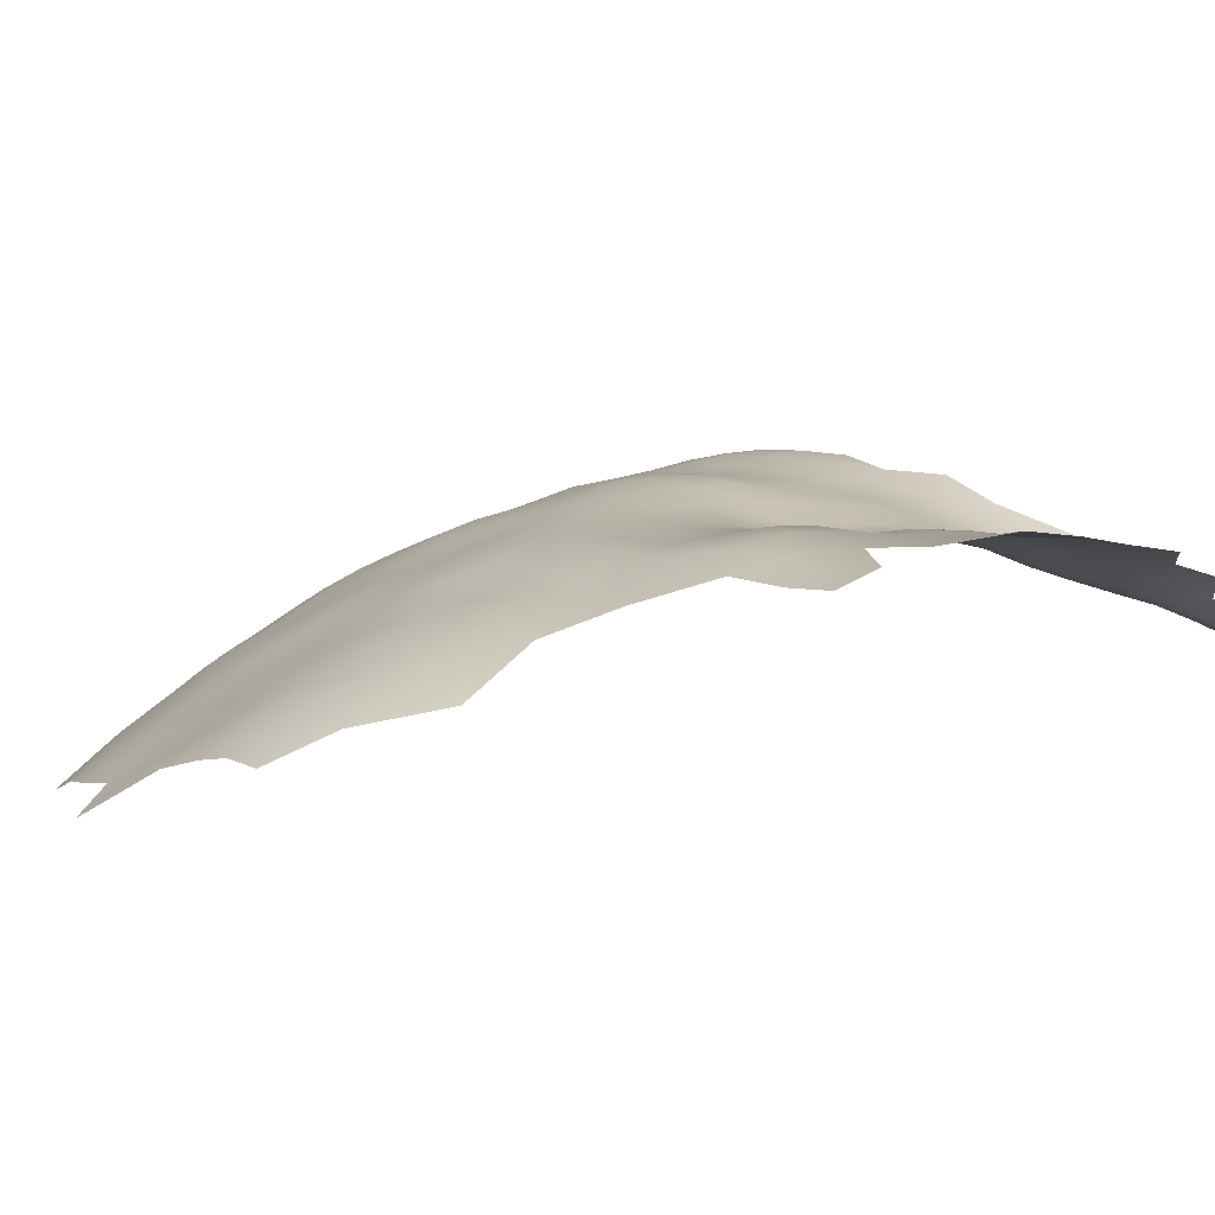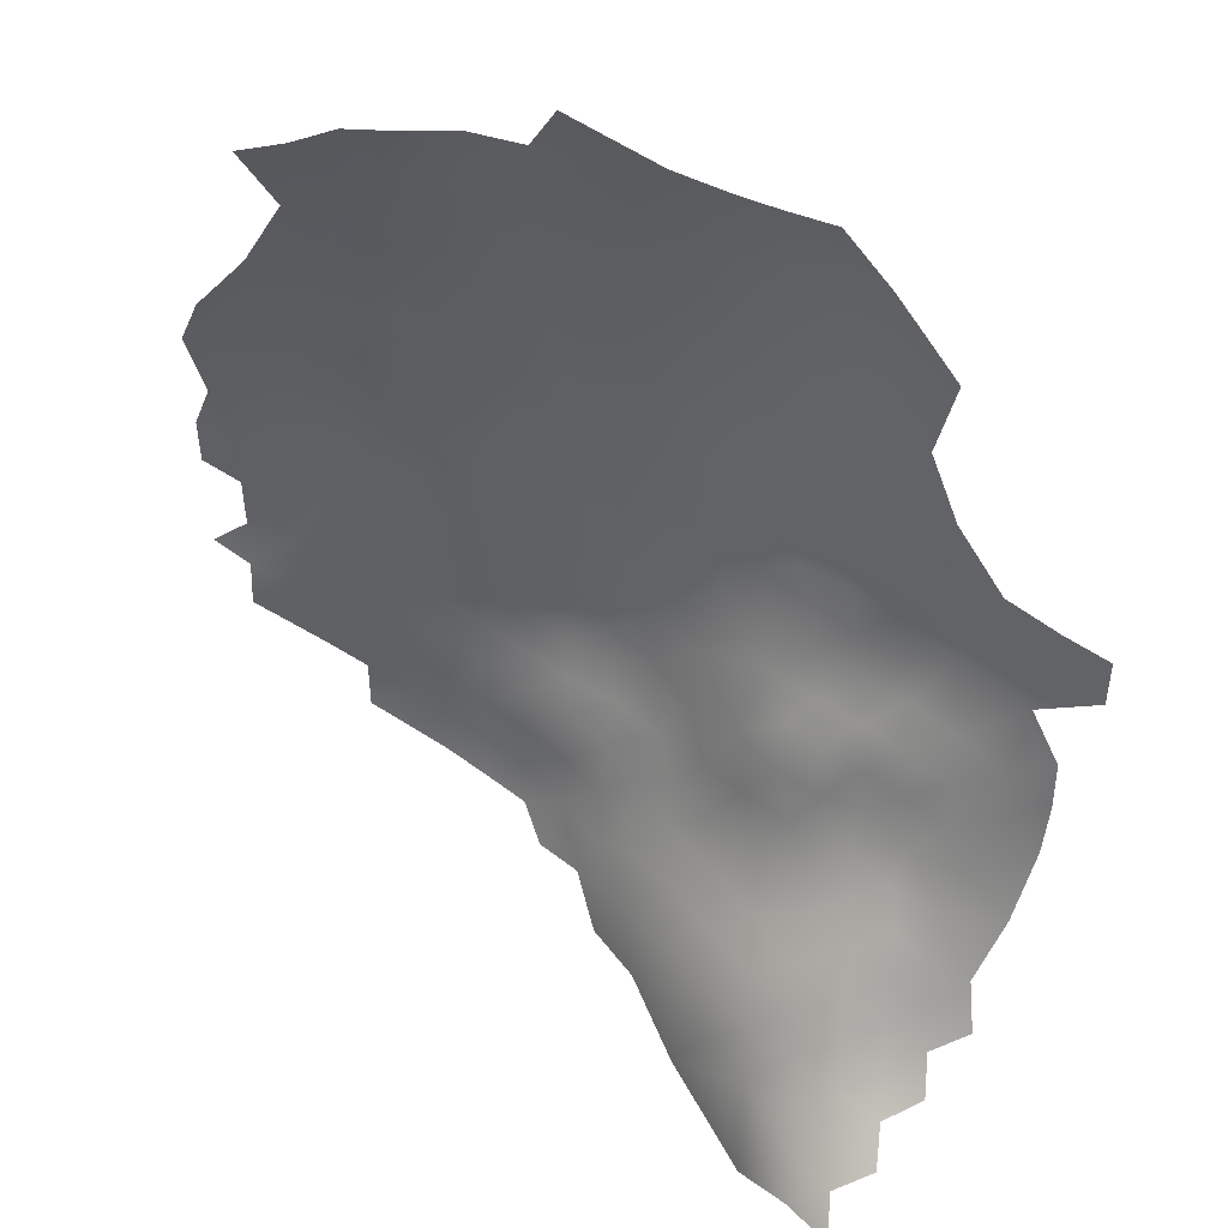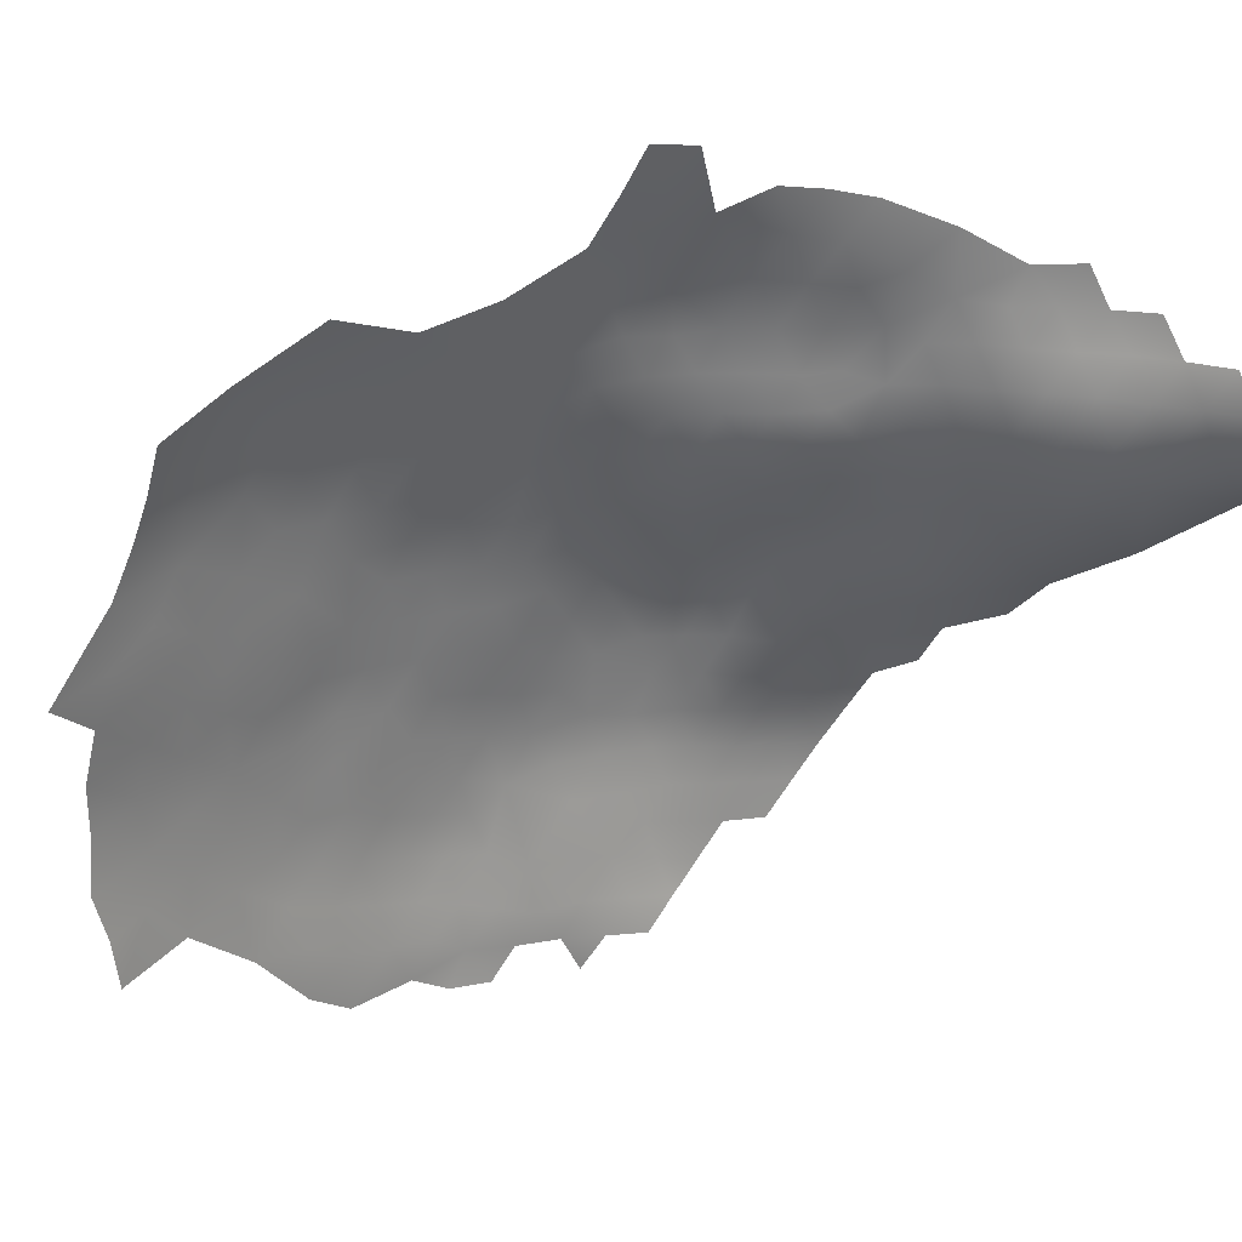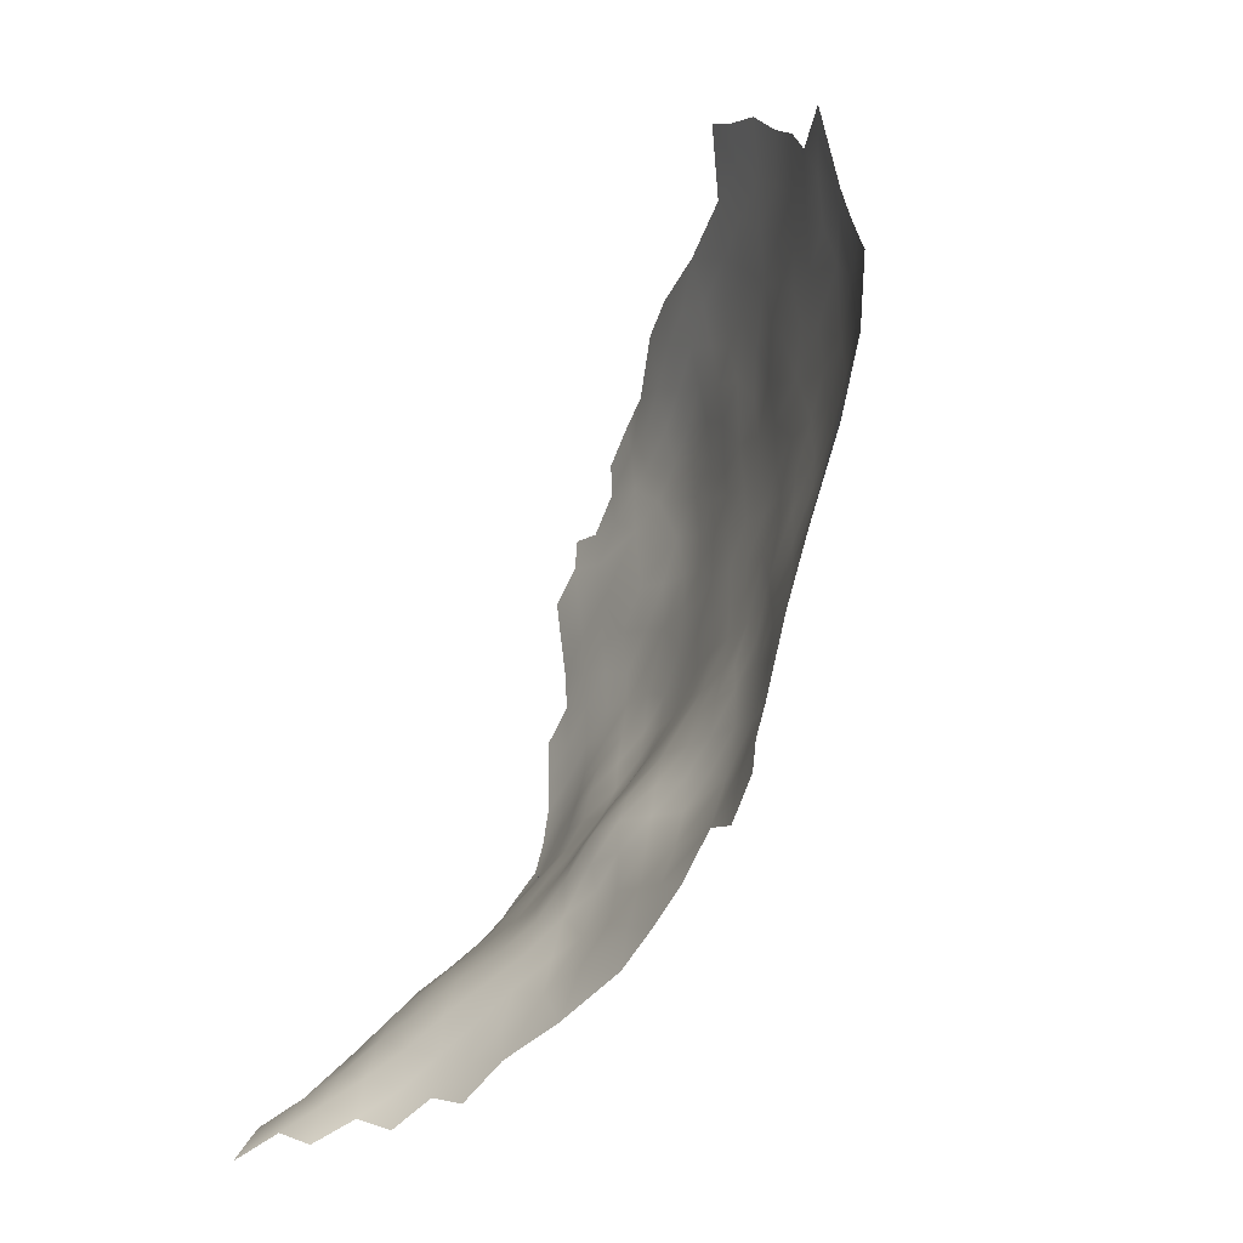
<metadata>
{"format":"obj","ext":"obj","renderer":"f3d","projection":"perspective","resolution":1024,"background":"white","views":[{"elev":-23.6,"azim":-55.5,"up":"+Z"},{"elev":-77.2,"azim":-122.4,"up":"+Z"},{"elev":-79.5,"azim":-34.4,"up":"+Z"},{"elev":-39.3,"azim":-148.7,"up":"+Y"}]}
</metadata>
<code>
v -73.26 740.6 762.5
v -64.36 713 770.3
v -73.27 706.8 766.6
v -55.48 707.8 775.4
v -59.87 716.4 772.5
v -59.89 710.8 773.1
v -59.93 704.9 773.5
v -55.46 702.2 775.7
v -60 699.3 773.6
v -55.46 696.7 775.7
v -64.42 701.9 771.2
v -64.4 707.6 770.8
v -68.87 710 768.4
v -68.44 715.2 768.1
v -68.87 704.3 768.9
v -68.84 699 768.4
v -64.42 696.3 770.5
v -64.42 718.4 769.7
v -69.89 720.5 766.2
v -69.36 727 765.9
v -64.45 724 768.5
v -59.96 693.6 772.8
v -64.45 729.4 767.5
v -59.96 721.5 771.2
v -59.98 726.8 770
v -103.3 696.8 744.8
v -64.4 690.6 768.7
v -68.93 693.7 766.8
v -103.2 709.3 744.9
v -63.21 640.3 742.4
v -73.38 701.3 766.3
v -77.5 704.5 764.4
v -78.63 699.1 763.1
v -82.42 695.6 760.7
v -86.1 700 758.2
v -86.75 693.8 757.4
v -91.03 697.7 754.2
v -91.14 691.7 753.7
v -86.75 687.6 755.7
v -82.45 689.9 759.5
v -78.11 693 762.8
v -95.37 695.9 750.6
v -91.17 686.2 751.9
v -95.56 689.6 749.5
v -87.15 705.9 757.6
v -90.52 702.8 755.1
v -73.55 695.7 765.1
v -77.94 710.4 763.7
v -82.32 706.8 760.9
v -94.99 716.3 751.8
v -103 716 744.6
v -107.5 712.4 741.1
v -107.5 706.2 741.2
v -112 709 736.7
v -107.5 699.9 741.5
v -103.4 703.2 744.8
v -99.17 700 748
v -99.08 706.3 748.1
v -99.32 693.7 747.5
v -94.65 703 751.7
v -98.88 712.4 748.5
v -90.96 708.5 755
v -55.41 690.9 774.7
v -82.39 683.6 756.7
v -86.92 680.7 751.9
v -73.17 657.1 746.5
v -55.49 685.4 772.9
v -59.85 688.2 771.2
v -82.26 733.7 758.1
v -69.09 688.1 764.6
v -73.81 690.2 763.6
v -63.22 634.6 741.6
v -58.34 637.3 742.2
v -58.4 643.1 743
v -58.35 631.8 741.1
v -53.37 634.6 741.1
v -53.36 640.4 742.3
v -68.06 637.5 741.6
v -68.06 643.1 742.5
v -72.45 640.5 741.2
v -72.96 645.8 742.5
v -77.81 643.1 741.3
v -73.33 635.6 740.3
v -73 651.6 744.6
v -68.02 648.7 743.8
v -68.13 631.9 740.4
v -63.2 645.9 743.2
v -103.3 690.9 743.9
v -105 684.8 741.5
v -107.4 718.4 740.6
v -111.7 716.2 736.3
v -107.6 678.7 738.2
v -103.4 678.4 740.7
v -110.6 685.2 736.3
v -112.4 678.5 733
v -109.6 672 734.6
v -104.7 672.9 738.2
v -58.83 681.9 769.2
v -69.1 682.4 762.7
v -64.28 685 766.8
v -107.6 693 740.6
v -111.9 697.8 737.5
v -112.2 691.9 736.1
v -116.3 695.6 732.9
v -116.2 689.3 731.9
v -120.8 692.8 728.8
v -116.6 683.3 730.7
v -115.7 702.2 733.6
v -120.3 699.5 729.6
v -68.92 732.3 765.6
v -73.4 735.4 762.7
v -64.56 734.7 767.8
v -63.06 652 745.7
v -68.28 654.8 746.7
v -100.5 668.7 739.8
v -100.3 674.8 741.4
v -105.1 666.3 737
v -100.6 663.3 739.3
v -95.99 665.4 741.4
v -95.9 671.2 742.8
v -96.33 676.9 744.7
v -91.21 667.5 743.3
v -90.83 673.9 745.9
v -95.16 682.7 747.7
v -86.29 669.3 745.4
v -86.38 664.3 743.2
v -81.24 666.2 746
v -81.94 672.3 749.2
v -109.5 663.3 733.2
v -113.3 667.2 729.9
v -113.8 660.2 727.9
v -109.6 656.3 730.5
v -104.2 658.9 736
v -114 673.1 730.1
v -117.9 669.3 725.5
v -114.1 653.7 725
v -48.42 632.1 739.5
v -48.42 637.8 741.1
v -111.4 702.8 738.1
v -77.26 743.4 759.9
v -81.94 743.9 756.1
v -78.4 738.3 759.5
v -86.42 749.3 751.2
v -86.42 741.2 753.1
v -90.63 743.4 748.9
v -90.74 737.2 751.2
v -86.5 735.1 755
v -82.67 738.6 756.6
v -63.24 675.3 762.1
v -80.62 677.7 754
v -75.68 672.7 754.1
v -74.77 678.4 758.1
v -74.78 684.4 761.4
v -70.91 674 757.6
v -70.66 668.5 754.6
v -65.75 671 758.4
v -75.93 667.6 750.4
v -70.56 662.2 750.6
v -65.19 664 754
v -59.94 667.2 758.1
v -76.47 661.8 747.3
v -81.62 660.9 744.7
v -78.23 732.3 760.6
v -86.84 711.9 758.4
v -85.82 718.8 758.5
v -87.36 723.7 756.9
v -91.29 720.2 754.2
v -91.2 714.5 755.2
v -82.38 714.1 760.8
v -86.84 729.1 756.3
v -91.25 731.3 752.6
v -91.35 725.6 753.8
v -82.87 727 759.1
v -95.8 727.5 749.5
v -95.56 733.3 748.1
v -95.5 722.2 750.5
v -109.7 723.7 737.4
v -117.9 677.5 727.5
v -78.54 687.2 760.8
v -94.95 710.2 751.9
v -91.53 662.4 741.8
v -99.9 722.6 746.1
v -118.4 707.9 730.4
v -43.48 635.1 739.9
v -43.77 641.3 743.5
v -38.44 632.3 738.4
v -78.63 681.9 758.3
v -95.09 739 746.9
v -95.05 744.2 744.9
v -99.62 740.6 742.5
v -99.48 734.8 744.4
v -91.35 749.6 746.7
v -91.7 656.7 740.1
v -86.81 659.4 742.4
v -96.73 659.9 739.9
v -77.98 716.8 762.5
v -73 713.5 765.9
v -116.4 716 731.2
v -113.9 721.7 733.3
v -113.6 728.2 732.7
v -109.8 734.7 734.5
v -114.9 734.2 729.6
v -118.7 728.4 727
v -120.1 734.2 724.1
v -123.4 728.3 721.6
v -121.8 722.7 724.6
v -125.6 734.4 718.3
v -127.9 728.3 716.3
v -125.8 722.2 720.2
v -122.2 739.4 720.5
v -116.2 739.3 726.8
v -132.7 727.8 710.8
v -78.09 655 744.7
v -120.3 718.4 727
v -120.6 713.1 727.7
v -124.6 715.7 723
v -124.5 708.4 724.5
v -128.9 716.3 717.9
v -123.9 702.5 726
v -128.6 700.3 721.1
v -124.8 696.1 725
v -132.7 704.3 716.5
v -133.7 698.5 715.2
v -130 693.1 719.1
v -136.2 704.3 711.3
v -47.17 670 768.7
v -52.54 675.8 768.9
v -53.21 670 763.8
v -51.98 681 772.5
v -58.07 675.7 765.2
v -52.72 663.7 758.3
v -63.63 679.6 764.8
v -59.42 672 761.7
v -100.1 728.4 745.3
v -118.7 745.2 721.9
v -52.4 657.7 752.8
v -58.56 660.9 753.6
v -58.15 655.4 748.9
v -63.93 658.6 750.2
v -52.62 652.1 748.2
v -46.61 648.5 748.3
v -47.43 654.4 752.9
v -47.07 659.4 757.9
v -46.36 664 763.5
v -41.22 655.1 758.4
v -99.99 687.2 745.6
v -100.1 681.1 743.9
v -99.4 747.3 740
v -125.5 689.7 723.5
v -111.1 740.1 731.5
v -107.5 746.8 732.8
v -105.9 740.6 736.7
v -107.3 729.9 738.4
v -58.33 649 745
v -138.1 698.6 708.5
v -135.4 690.4 711.6
v -114.3 712.1 733.9
v -98.64 718.1 748.6
v -68.03 677.2 760.7
v -129.2 685.7 718.4
v -104.7 649.9 731.7
v -110.5 650.4 727.2
v -114.6 647.8 722.9
v -110.1 645 726.4
v -101 644 731.7
v -96.4 641.3 733.6
v -96.76 647.3 734.8
v -91.04 638.9 735.9
v -91.45 644.7 736.7
v -91.86 650.5 738.3
v -87.18 648 739.5
v -83.98 643.6 739.3
v -82.16 649.7 742.3
v -87.18 653.6 741.5
v -97.1 653.5 737.3
v -129.8 722.2 715.7
v -117.5 722.7 729.2
v -83.02 656.5 743.9
v -77.42 648.9 743.4
v -103.9 735.9 740.4
v -103.2 730.7 742.1
v -104.5 724 741.9
v -123.2 676.6 721.8
v -122.8 683 724.6
v -110.5 753.4 726.3
v -112.9 745 728.1
v -133.5 715.6 713.4
v -134.9 709.2 712.6
v -130.1 709.7 718.5
v -38.69 638.1 742
v -36.71 643.1 749
v -82.07 636.6 738.1
v -53.06 646.8 745
v -48.52 643.5 744.2
v -120.6 687.4 728
v -73.69 730.8 763.1
v -77.62 726.1 761.7
v -114.4 749 724.2
v -131.1 679.4 713
f 110 23 112
f 47 41 71
f 122 119 181
f 195 119 118
f 18 5 24
f 74 87 30
f 85 79 87
f 23 20 21
f 79 30 87
f 9 8 7
f 9 10 8
f 4 7 8
f 18 14 2
f 79 78 30
f 110 20 23
f 75 73 72
f 3 15 13
f 33 41 47
f 184 138 137
f 73 74 30
f 72 73 30
f 72 30 78
f 2 13 12
f 2 14 13
f 69 142 148
f 167 50 168
f 297 296 163
f 181 194 126
f 163 142 69
f 77 74 73
f 24 25 21
f 195 181 119
f 16 11 15
f 11 9 7
f 76 77 73
f 76 73 75
f 86 72 78
f 126 122 181
f 76 138 77
f 85 81 79
f 76 137 138
f 82 80 81
f 19 21 20
f 32 31 3
f 78 80 83
f 78 83 86
f 12 13 15
f 12 15 11
f 147 69 148
f 18 24 21
f 17 11 16
f 84 66 213
f 84 213 279
f 169 165 164
f 106 295 105
f 34 41 33
f 33 31 32
f 44 42 59
f 170 172 166
f 115 118 119
f 114 66 84
f 144 148 141
f 79 81 80
f 79 80 78
f 15 31 16
f 15 3 31
f 170 166 173
f 193 274 194
f 23 21 25
f 37 35 46
f 17 16 28
f 26 59 57
f 254 87 74
f 35 45 46
f 19 14 18
f 19 18 21
f 171 172 170
f 68 63 22
f 196 48 197
f 71 41 179
f 12 11 7
f 12 6 2
f 181 193 194
f 181 195 193
f 42 57 59
f 122 125 123
f 187 153 179
f 58 29 56
f 139 102 55
f 124 246 247
f 279 82 81
f 117 118 115
f 120 122 123
f 120 119 122
f 111 163 296
f 27 17 28
f 47 31 33
f 46 45 62
f 97 115 116
f 121 120 123
f 32 48 49
f 120 116 115
f 120 115 119
f 271 270 269
f 67 63 68
f 191 190 280
f 61 29 58
f 168 164 165
f 22 63 10
f 22 10 9
f 7 4 6
f 7 6 12
f 35 36 34
f 266 268 269
f 266 269 267
f 162 194 278
f 274 278 194
f 111 296 110
f 84 279 81
f 84 81 85
f 57 58 56
f 191 280 281
f 68 98 67
f 38 43 39
f 114 84 85
f 39 40 36
f 39 36 38
f 17 22 9
f 17 9 11
f 100 70 99
f 108 109 104
f 97 117 115
f 191 175 188
f 90 52 51
f 206 214 277
f 264 262 263
f 2 5 18
f 2 6 5
f 27 70 100
f 27 28 70
f 126 194 162
f 126 162 127
f 147 148 144
f 147 144 146
f 113 114 85
f 270 275 267
f 270 267 269
f 176 182 258
f 54 53 52
f 270 193 275
f 248 190 189
f 232 98 100
f 91 198 257
f 104 106 105
f 267 265 266
f 271 273 274
f 50 258 61
f 50 61 180
f 124 247 121
f 145 189 188
f 58 57 60
f 40 179 41
f 205 209 206
f 53 55 56
f 53 139 55
f 197 13 14
f 62 164 168
f 62 45 164
f 176 167 172
f 121 116 120
f 113 87 254
f 113 85 87
f 153 71 179
f 26 57 56
f 26 56 55
f 52 29 51
f 111 142 163
f 167 166 172
f 91 257 54
f 180 62 168
f 180 168 50
f 126 125 122
f 126 127 125
f 190 188 189
f 190 191 188
f 251 250 252
f 1 142 111
f 1 140 142
f 232 259 149
f 211 250 286
f 147 146 171
f 147 171 170
f 251 286 250
f 107 105 295
f 150 64 65
f 272 273 271
f 61 51 29
f 136 263 262
f 270 271 274
f 270 274 193
f 106 104 109
f 92 93 89
f 53 29 52
f 53 56 29
f 128 125 127
f 232 100 99
f 232 99 259
f 96 95 134
f 176 258 50
f 176 50 167
f 102 101 55
f 102 103 101
f 101 88 26
f 101 26 55
f 151 154 152
f 167 168 165
f 167 165 166
f 38 44 43
f 40 34 36
f 40 41 34
f 145 146 144
f 145 188 146
f 124 44 246
f 241 293 294
f 241 240 293
f 214 215 198
f 230 149 233
f 89 93 247
f 155 156 154
f 155 154 151
f 37 46 60
f 174 176 172
f 174 172 171
f 153 187 152
f 161 127 162
f 273 279 213
f 89 94 92
f 221 106 109
f 221 109 219
f 48 32 3
f 189 145 192
f 238 237 239
f 234 282 182
f 124 43 44
f 157 155 151
f 37 38 36
f 37 36 35
f 91 199 198
f 177 90 282
f 103 102 104
f 103 104 105
f 230 232 149
f 133 117 129
f 133 118 117
f 54 139 53
f 185 138 184
f 38 37 42
f 38 42 44
f 258 51 61
f 175 174 171
f 277 214 198
f 277 198 199
f 97 116 93
f 97 93 92
f 281 282 234
f 89 246 88
f 89 247 246
f 290 185 184
f 27 68 22
f 27 22 17
f 191 281 234
f 88 59 26
f 180 61 58
f 205 207 208
f 216 215 214
f 216 217 215
f 206 277 203
f 201 202 200
f 28 47 71
f 28 71 70
f 220 221 219
f 236 237 238
f 162 278 213
f 49 164 45
f 180 58 60
f 69 147 170
f 16 47 28
f 16 31 47
f 201 252 250
f 260 249 224
f 236 238 240
f 247 93 116
f 247 116 121
f 20 110 296
f 64 187 179
f 156 259 154
f 156 149 259
f 134 135 130
f 132 133 129
f 205 206 203
f 205 203 204
f 64 40 39
f 64 179 40
f 157 161 158
f 157 158 155
f 163 173 297
f 65 64 39
f 65 39 43
f 59 246 44
f 59 88 246
f 150 187 64
f 150 152 187
f 159 239 237
f 202 250 211
f 202 201 250
f 275 193 195
f 175 146 188
f 175 171 146
f 253 282 281
f 253 177 282
f 293 254 74
f 230 233 228
f 60 57 42
f 60 42 37
f 169 48 196
f 202 203 200
f 100 98 68
f 100 68 27
f 158 239 159
f 141 148 142
f 141 142 140
f 157 127 161
f 157 128 127
f 197 48 3
f 197 3 13
f 240 241 242
f 240 242 236
f 202 211 204
f 202 204 203
f 82 272 292
f 131 132 129
f 131 129 130
f 96 97 92
f 150 151 152
f 69 173 163
f 69 170 173
f 200 277 199
f 200 203 277
f 206 216 214
f 206 209 216
f 91 54 52
f 91 52 90
f 294 138 185
f 294 77 138
f 240 254 293
f 291 185 290
f 284 283 178
f 132 262 261
f 175 191 234
f 175 234 174
f 155 158 159
f 62 180 60
f 62 60 46
f 95 96 92
f 95 92 94
f 223 224 220
f 253 281 280
f 290 184 186
f 227 230 228
f 227 228 226
f 174 182 176
f 174 234 182
f 145 143 192
f 222 288 225
f 102 139 108
f 102 108 104
f 182 51 258
f 200 199 177
f 128 157 151
f 128 151 150
f 273 82 279
f 273 272 82
f 287 218 276
f 158 161 66
f 249 284 295
f 225 255 223
f 225 223 222
f 222 223 220
f 208 276 209
f 208 209 205
f 152 154 259
f 273 278 274
f 273 213 278
f 207 205 204
f 289 288 222
f 204 210 207
f 178 134 95
f 178 95 107
f 293 77 294
f 293 74 77
f 161 162 213
f 161 213 66
f 107 95 94
f 238 113 254
f 238 254 240
f 96 117 97
f 233 149 156
f 233 156 160
f 244 226 228
f 19 197 14
f 286 298 235
f 286 235 211
f 218 209 276
f 218 216 209
f 289 218 287
f 289 287 288
f 230 98 232
f 153 70 71
f 153 99 70
f 183 198 215
f 183 257 198
f 231 237 236
f 169 164 49
f 169 49 48
f 229 67 98
f 178 135 134
f 212 276 208
f 231 243 244
f 231 244 228
f 243 231 236
f 243 236 242
f 132 131 136
f 132 136 262
f 183 215 217
f 249 106 221
f 249 295 106
f 237 160 159
f 91 90 177
f 91 177 199
f 183 109 108
f 221 220 224
f 221 224 249
f 264 261 262
f 144 143 145
f 239 113 238
f 239 114 113
f 141 143 144
f 282 90 51
f 282 51 182
f 159 160 156
f 159 156 155
f 35 49 45
f 231 160 237
f 96 134 130
f 94 103 105
f 94 105 107
f 99 152 259
f 99 153 152
f 183 217 219
f 183 219 109
f 200 253 201
f 200 177 253
f 89 88 101
f 256 223 255
f 245 243 242
f 289 216 218
f 289 217 216
f 267 261 265
f 133 195 118
f 190 252 280
f 49 33 32
f 54 257 183
f 165 173 166
f 284 107 295
f 284 178 107
f 283 135 178
f 241 294 185
f 96 129 117
f 96 130 129
f 108 54 183
f 108 139 54
f 201 253 280
f 201 280 252
f 260 284 249
f 82 83 80
f 227 229 98
f 227 98 230
f 248 252 190
f 196 165 169
f 158 114 239
f 158 66 114
f 291 241 185
f 133 132 261
f 272 271 269
f 285 298 286
f 292 83 82
f 131 130 135
f 228 233 160
f 228 160 231
f 35 34 33
f 35 33 49
f 256 224 223
f 211 210 204
f 211 235 210
f 101 103 94
f 101 94 89
f 65 43 124
f 128 123 125
f 256 260 224
f 251 252 248
f 275 195 133
f 275 261 267
f 275 133 261
f 297 20 296
f 19 196 197
f 128 150 65
f 124 121 123
f 272 268 292
f 272 269 268
f 289 222 220
f 220 219 217
f 220 217 289
f 285 286 251
f 65 124 123
f 65 123 128
f 248 189 192
f 260 299 283
f 260 283 284
f 245 244 243
f 256 299 260
f 212 287 276
f 245 242 241
f 291 245 241
f 165 297 173
f 297 19 20
f 196 297 165
f 19 297 196

</code>
